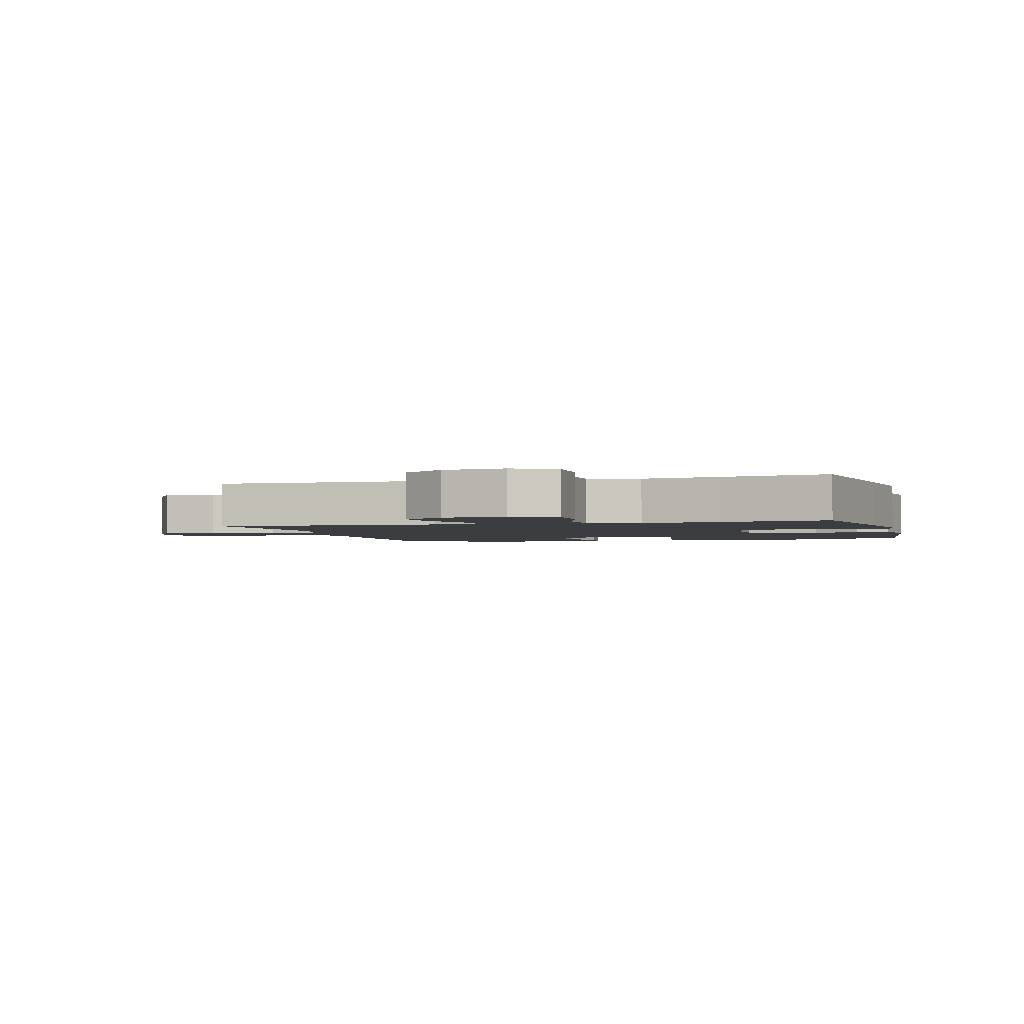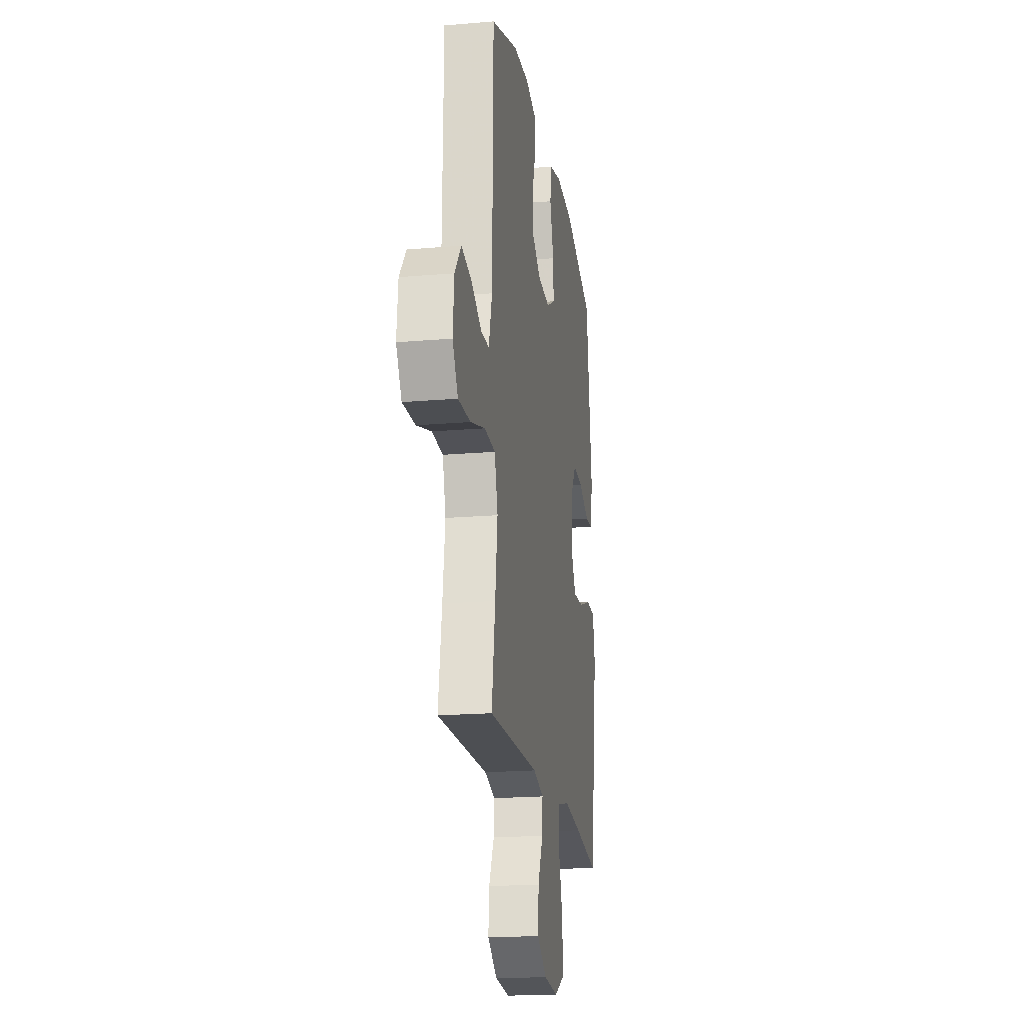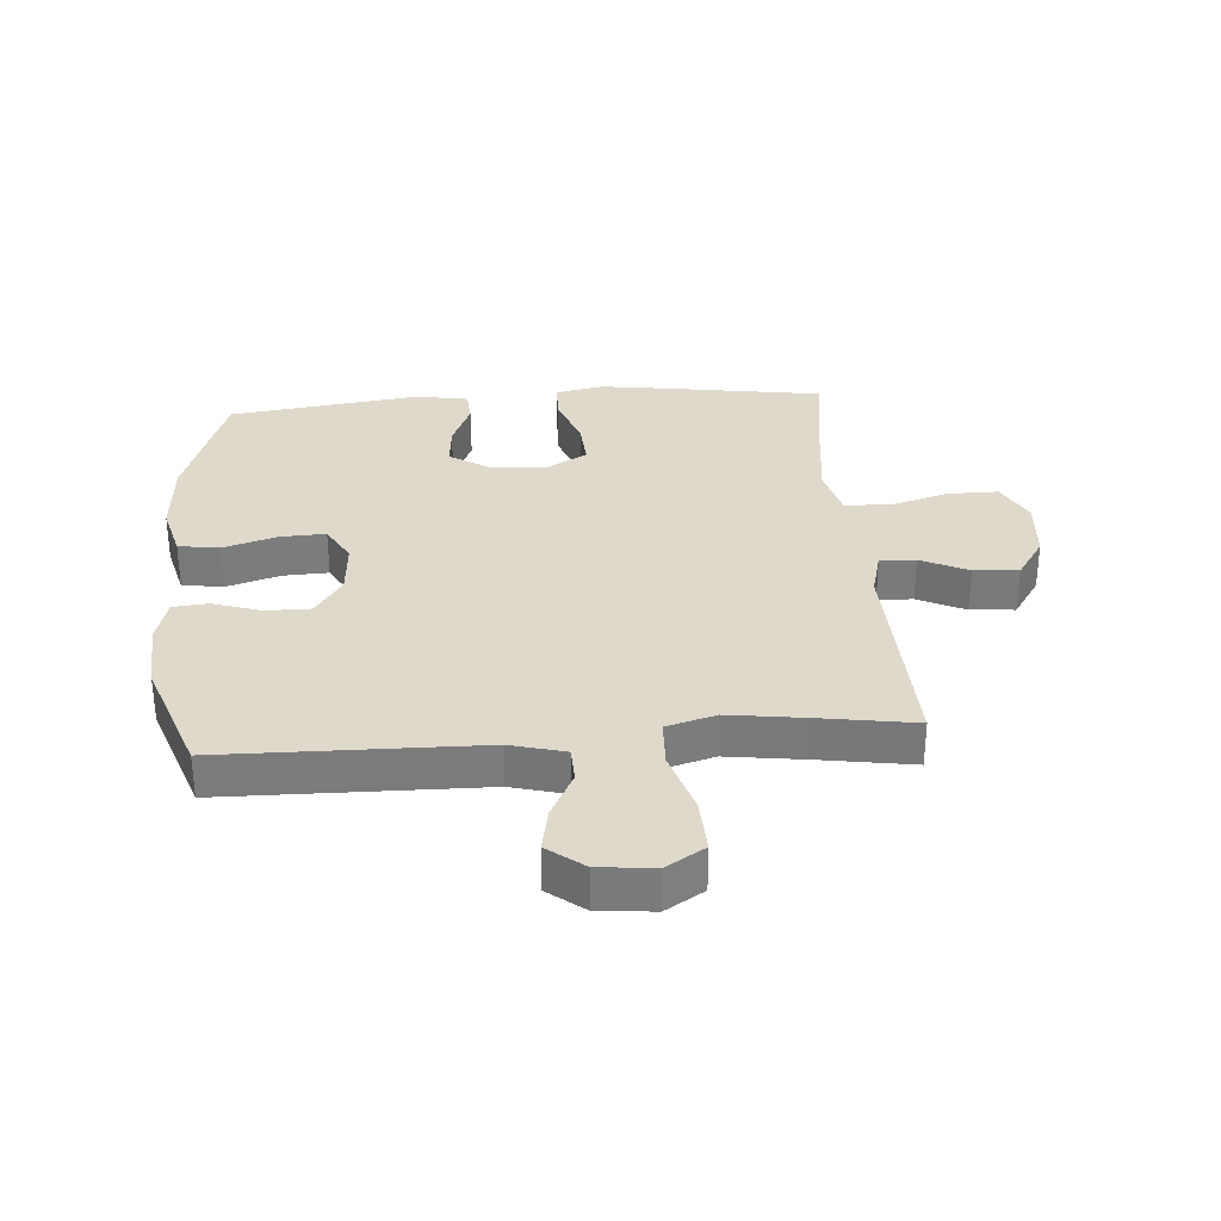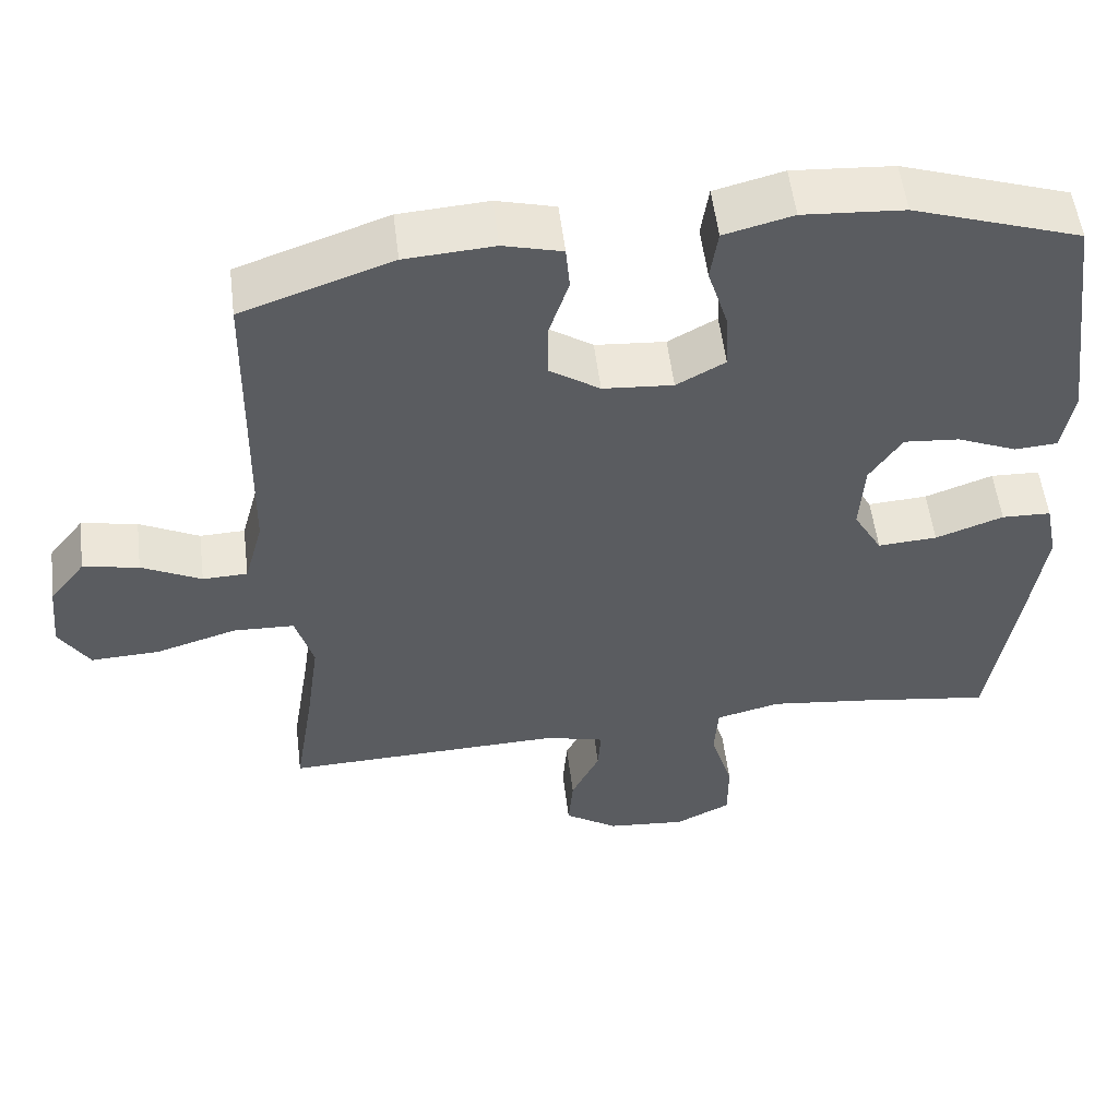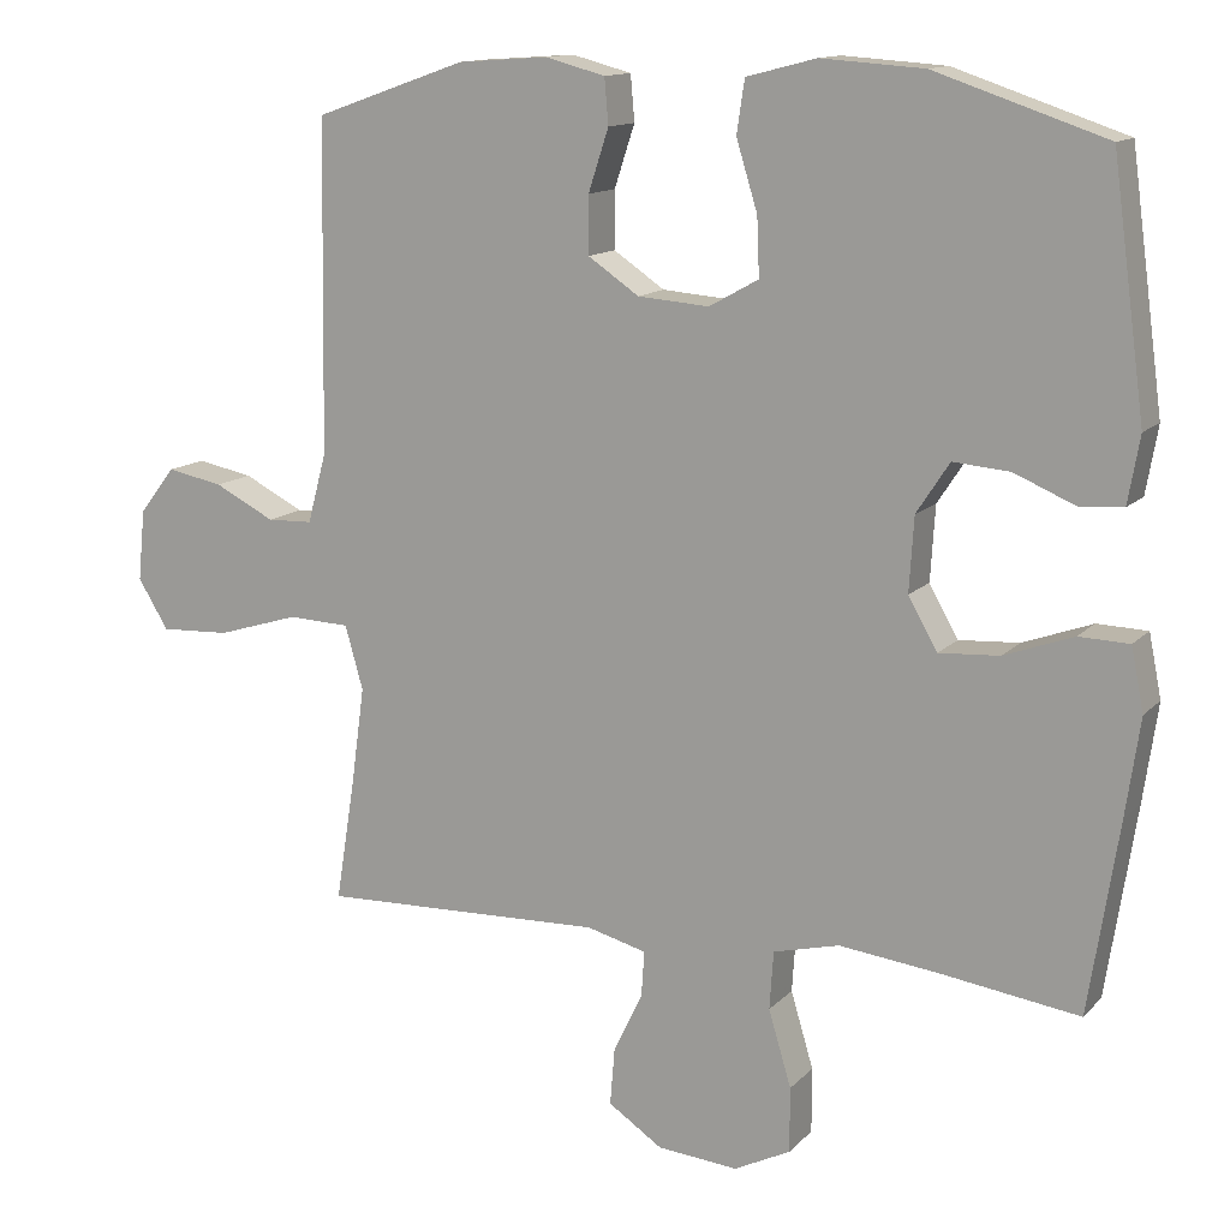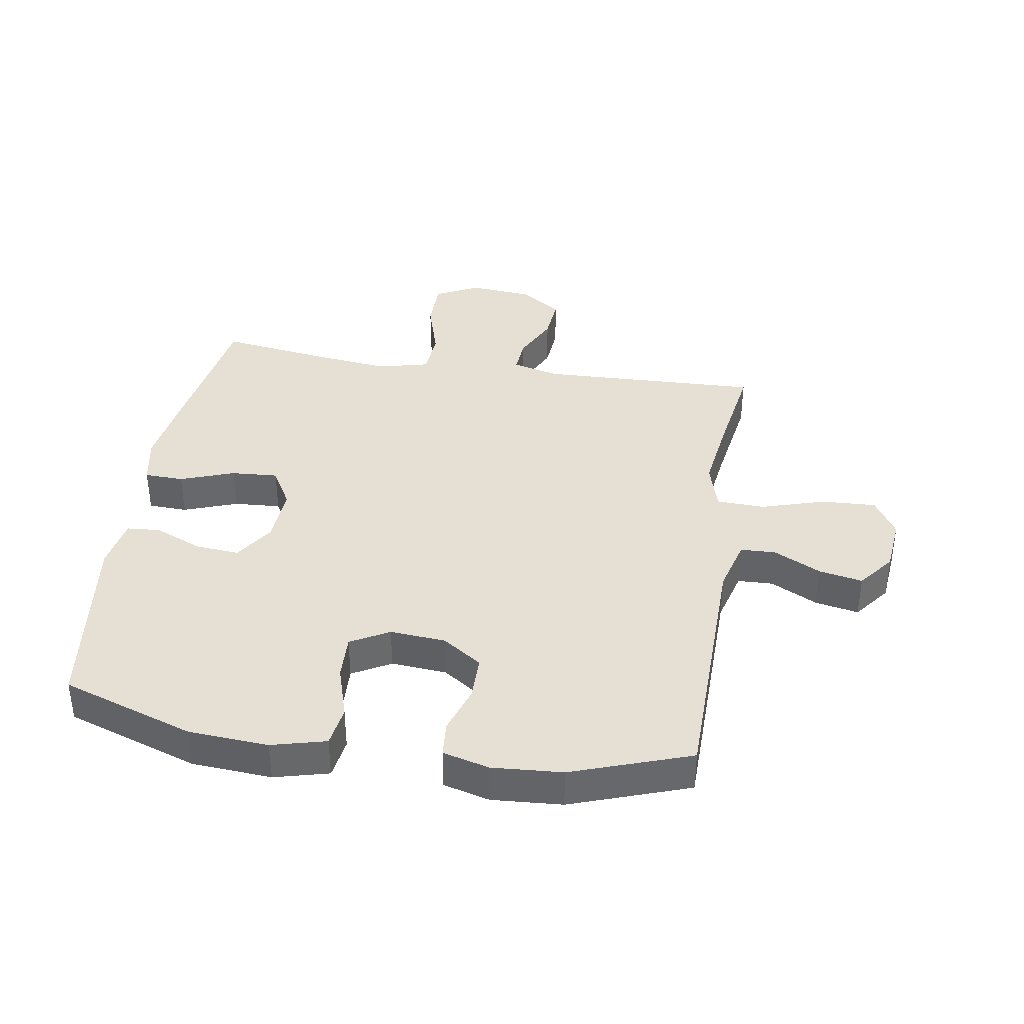
<metadata>
{"format":"obj","ext":"obj","renderer":"f3d","projection":"perspective","resolution":1024,"background":"white","views":[{"elev":-2.3,"azim":-164.3,"up":"+Y"},{"elev":-19.4,"azim":99.1,"up":"+Z"},{"elev":31.8,"azim":85.6,"up":"+Y"},{"elev":54.3,"azim":173.0,"up":"+Z"},{"elev":13.1,"azim":-153.9,"up":"+Z"},{"elev":38.1,"azim":9.1,"up":"+Y"}]}
</metadata>
<code>
v -0.5 0.07 0.5
v -0.283 0.07 0.573
v -0.152 0.07 0.582
v -0.063 0.07 0.559
v -0.053 0.07 0.492
v -0.08 0.07 0.404
v -0.083 0.07 0.33
v -0.02 0.07 0.295
v 0.071 0.07 0.302
v 0.136 0.07 0.346
v 0.136 0.07 0.419
v 0.11 0.07 0.498
v 0.115 0.07 0.556
v 0.191 0.07 0.576
v 0.306 0.07 0.568
v 0.5 0.07 0.5
v 0.507 0.07 0.08
v 0.531 0.07 -0.009
v 0.589 0.07 -0.011
v 0.666 0.07 0.028
v 0.738 0.07 0.042
v 0.784 0.07 -0.017
v 0.793 0.07 -0.108
v 0.754 0.07 -0.171
v 0.665 0.07 -0.167
v 0.56 0.07 -0.135
v 0.481 0.07 -0.138
v 0.458 0.07 -0.219
v 0.475 0.07 -0.343
v 0.5 0.07 -0.5
v 0.137 0.07 -0.488
v 0.061 0.07 -0.508
v 0.065 0.07 -0.566
v 0.102 0.07 -0.643
v 0.108 0.07 -0.716
v 0.039 0.07 -0.762
v -0.064 0.07 -0.771
v -0.136 0.07 -0.735
v -0.136 0.07 -0.652
v -0.107 0.07 -0.555
v -0.112 0.07 -0.481
v -0.196 0.07 -0.46
v -0.324 0.07 -0.475
v -0.5 0.07 -0.5
v -0.538 0.07 -0.257
v -0.556 0.07 -0.133
v -0.54 0.07 -0.053
v -0.476 0.07 -0.051
v -0.388 0.07 -0.083
v -0.311 0.07 -0.088
v -0.274 0.07 -0.023
v -0.28 0.07 0.072
v -0.322 0.07 0.136
v -0.394 0.07 0.13
v -0.472 0.07 0.097
v -0.527 0.07 0.101
v -0.542 0.07 0.186
v -0.5 0 0.5
v -0.283 0 0.573
v -0.152 0 0.582
v -0.063 0 0.559
v -0.053 0 0.492
v -0.08 0 0.404
v -0.083 0 0.33
v -0.02 0 0.295
v 0.071 0 0.302
v 0.136 0 0.346
v 0.136 0 0.419
v 0.11 0 0.498
v 0.115 0 0.556
v 0.191 0 0.576
v 0.306 0 0.568
v 0.5 0 0.5
v 0.507 0 0.08
v 0.531 0 -0.009
v 0.589 0 -0.011
v 0.666 0 0.028
v 0.738 0 0.042
v 0.784 0 -0.017
v 0.793 0 -0.108
v 0.754 0 -0.171
v 0.665 0 -0.167
v 0.56 0 -0.135
v 0.481 0 -0.138
v 0.458 0 -0.219
v 0.475 0 -0.343
v 0.5 0 -0.5
v 0.137 0 -0.488
v 0.061 0 -0.508
v 0.065 0 -0.566
v 0.102 0 -0.643
v 0.108 0 -0.716
v 0.039 0 -0.762
v -0.064 0 -0.771
v -0.136 0 -0.735
v -0.136 0 -0.652
v -0.107 0 -0.555
v -0.112 0 -0.481
v -0.196 0 -0.46
v -0.324 0 -0.475
v -0.5 0 -0.5
v -0.538 0 -0.257
v -0.556 0 -0.133
v -0.54 0 -0.053
v -0.476 0 -0.051
v -0.388 0 -0.083
v -0.311 0 -0.088
v -0.274 0 -0.023
v -0.28 0 0.072
v -0.322 0 0.136
v -0.394 0 0.13
v -0.472 0 0.097
v -0.527 0 0.101
v -0.542 0 0.186
f 54 55 56 57
f 53 54 57 1
f 52 53 1 2
f 51 52 2 3
f 46 47 48 49
f 46 49 50
f 43 44 45 46
f 42 43 46 50
f 41 42 50 51
f 37 38 39 40
f 37 40 41
f 36 37 41
f 33 34 35 36
f 32 33 36 41
f 31 32 41 51
f 29 30 31 51
f 23 24 25 26
f 23 26 27
f 22 23 27
f 19 20 21 22
f 19 22 27
f 18 19 27
f 17 18 27
f 16 17 27 28
f 14 15 16 28
f 11 12 13 14
f 10 11 14 28
f 3 4 5 6
f 3 6 7
f 51 3 7
f 29 51 7 8
f 9 10 28 29
f 8 9 29
f 114 113 112 111
f 58 114 111 110
f 59 58 110 109
f 60 59 109 108
f 106 105 104 103
f 107 106 103
f 103 102 101 100
f 107 103 100 99
f 108 107 99 98
f 97 96 95 94
f 98 97 94
f 98 94 93
f 93 92 91 90
f 98 93 90 89
f 108 98 89 88
f 108 88 87 86
f 83 82 81 80
f 84 83 80
f 84 80 79
f 79 78 77 76
f 84 79 76
f 84 76 75
f 84 75 74
f 85 84 74 73
f 85 73 72 71
f 71 70 69 68
f 85 71 68 67
f 63 62 61 60
f 64 63 60
f 64 60 108
f 65 64 108 86
f 86 85 67 66
f 86 66 65
f 1 58 59 2
f 2 59 60 3
f 3 60 61 4
f 4 61 62 5
f 5 62 63 6
f 6 63 64 7
f 7 64 65 8
f 8 65 66 9
f 9 66 67 10
f 10 67 68 11
f 11 68 69 12
f 12 69 70 13
f 13 70 71 14
f 14 71 72 15
f 15 72 73 16
f 16 73 74 17
f 17 74 75 18
f 18 75 76 19
f 19 76 77 20
f 20 77 78 21
f 21 78 79 22
f 22 79 80 23
f 23 80 81 24
f 24 81 82 25
f 25 82 83 26
f 26 83 84 27
f 27 84 85 28
f 28 85 86 29
f 29 86 87 30
f 30 87 88 31
f 31 88 89 32
f 32 89 90 33
f 33 90 91 34
f 34 91 92 35
f 35 92 93 36
f 36 93 94 37
f 37 94 95 38
f 38 95 96 39
f 39 96 97 40
f 40 97 98 41
f 41 98 99 42
f 42 99 100 43
f 43 100 101 44
f 44 101 102 45
f 45 102 103 46
f 46 103 104 47
f 47 104 105 48
f 48 105 106 49
f 49 106 107 50
f 50 107 108 51
f 51 108 109 52
f 52 109 110 53
f 53 110 111 54
f 54 111 112 55
f 55 112 113 56
f 56 113 114 57
f 57 114 58 1

</code>
